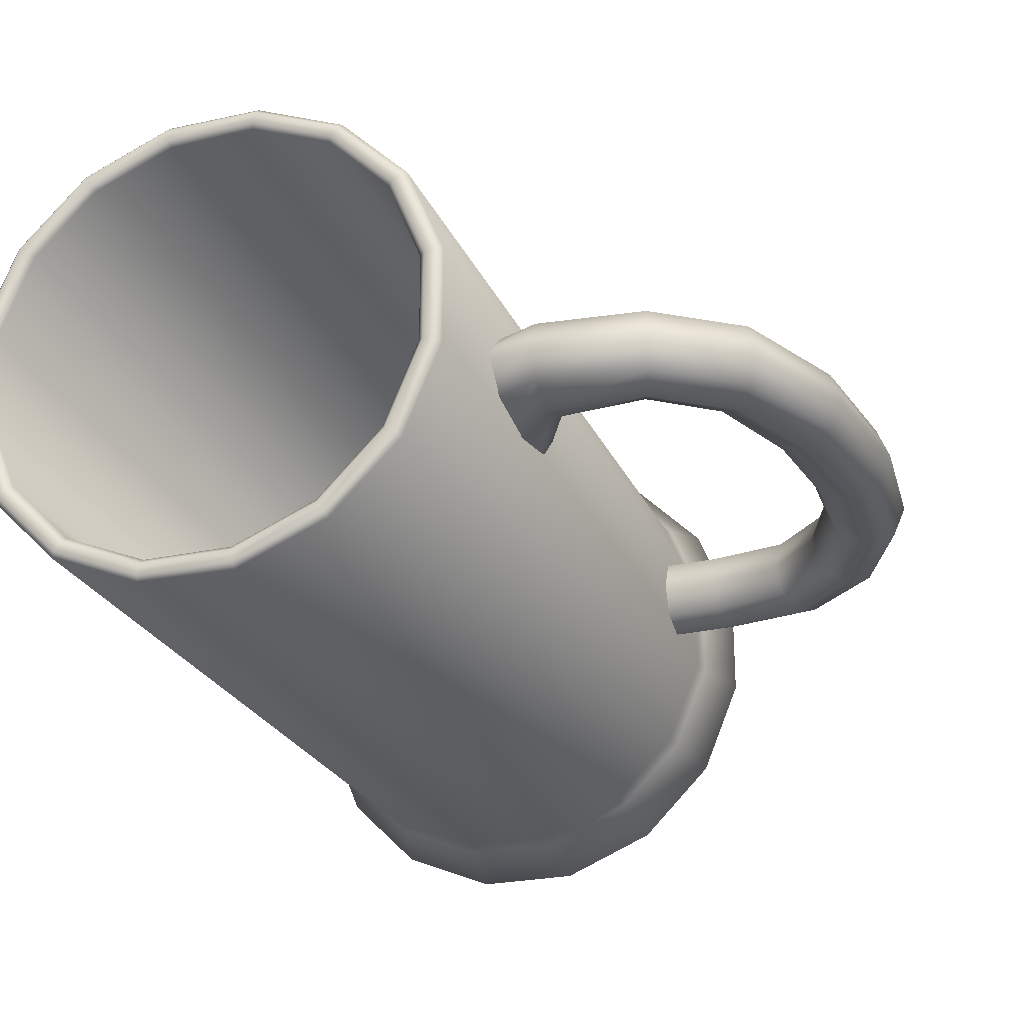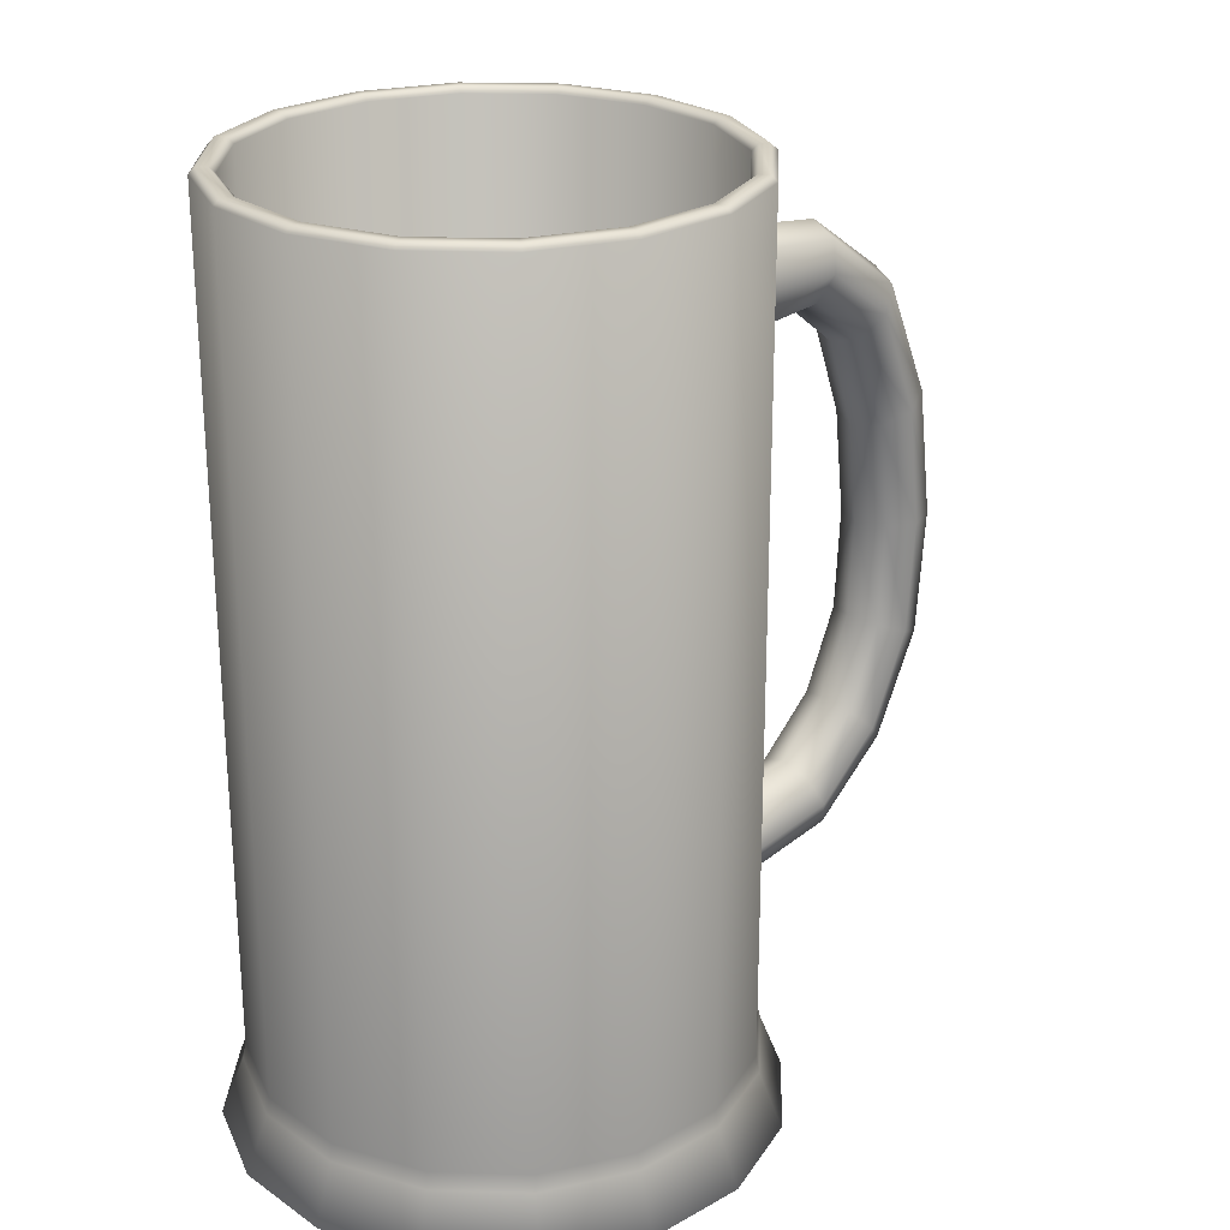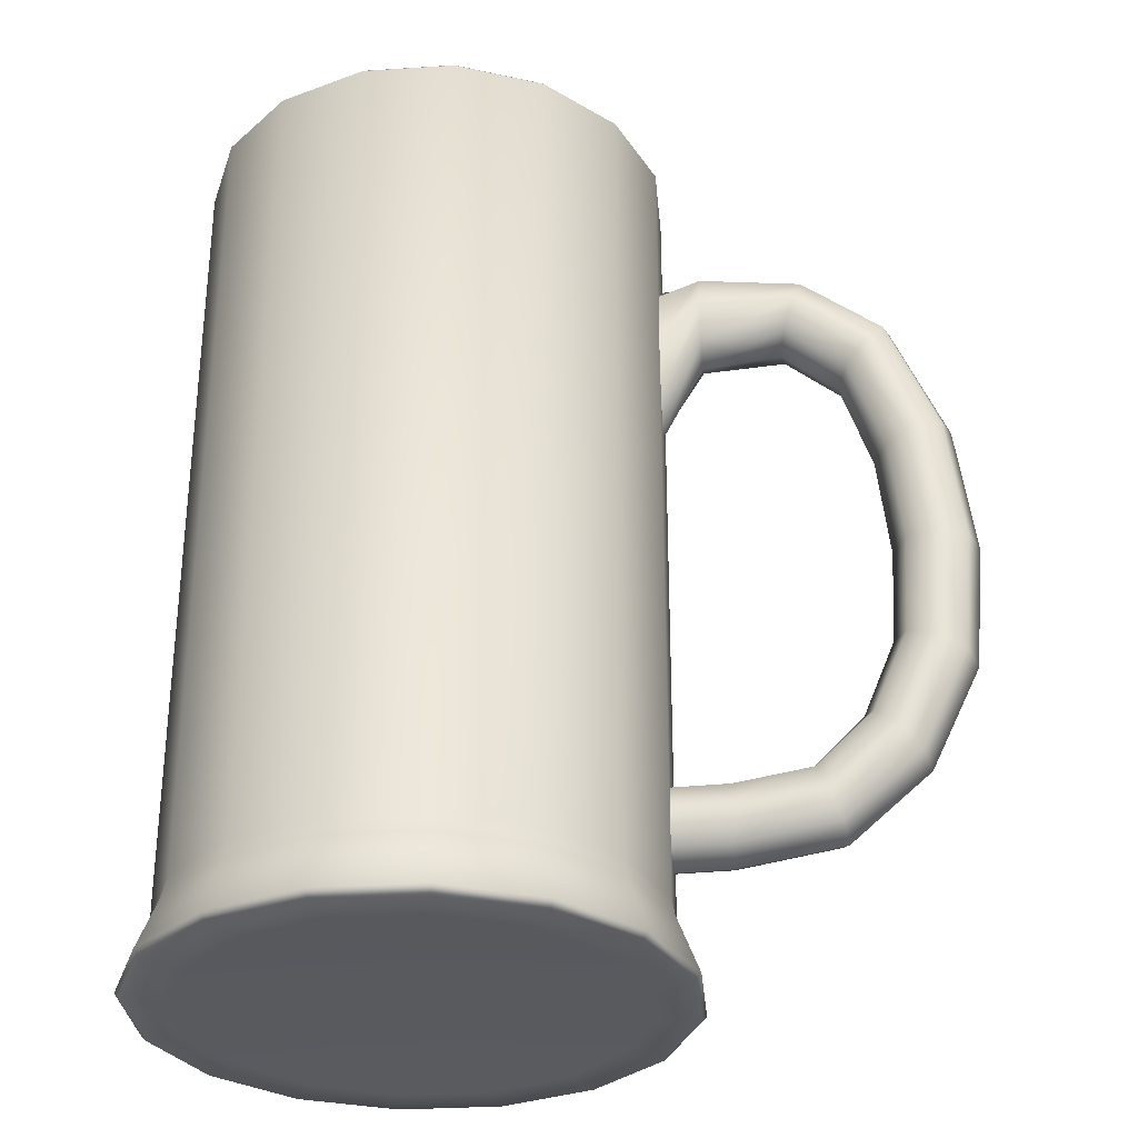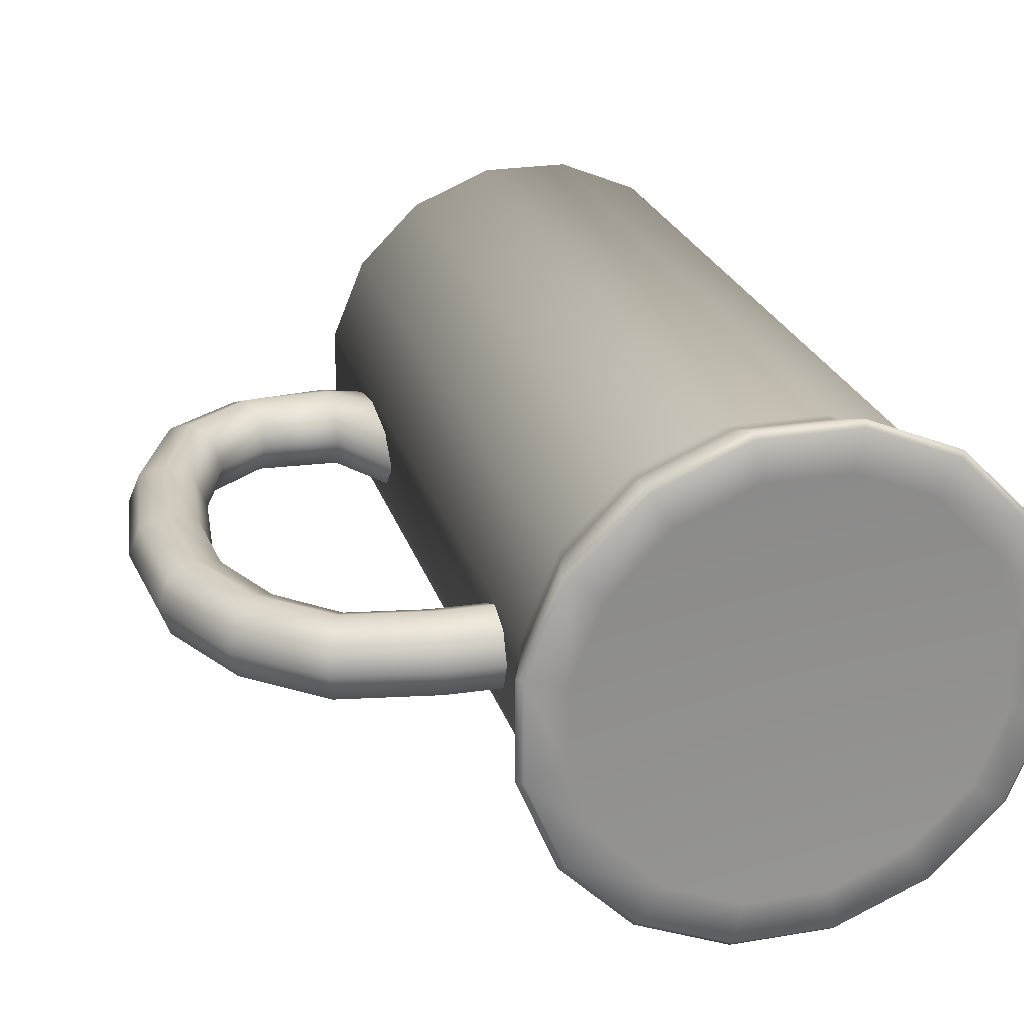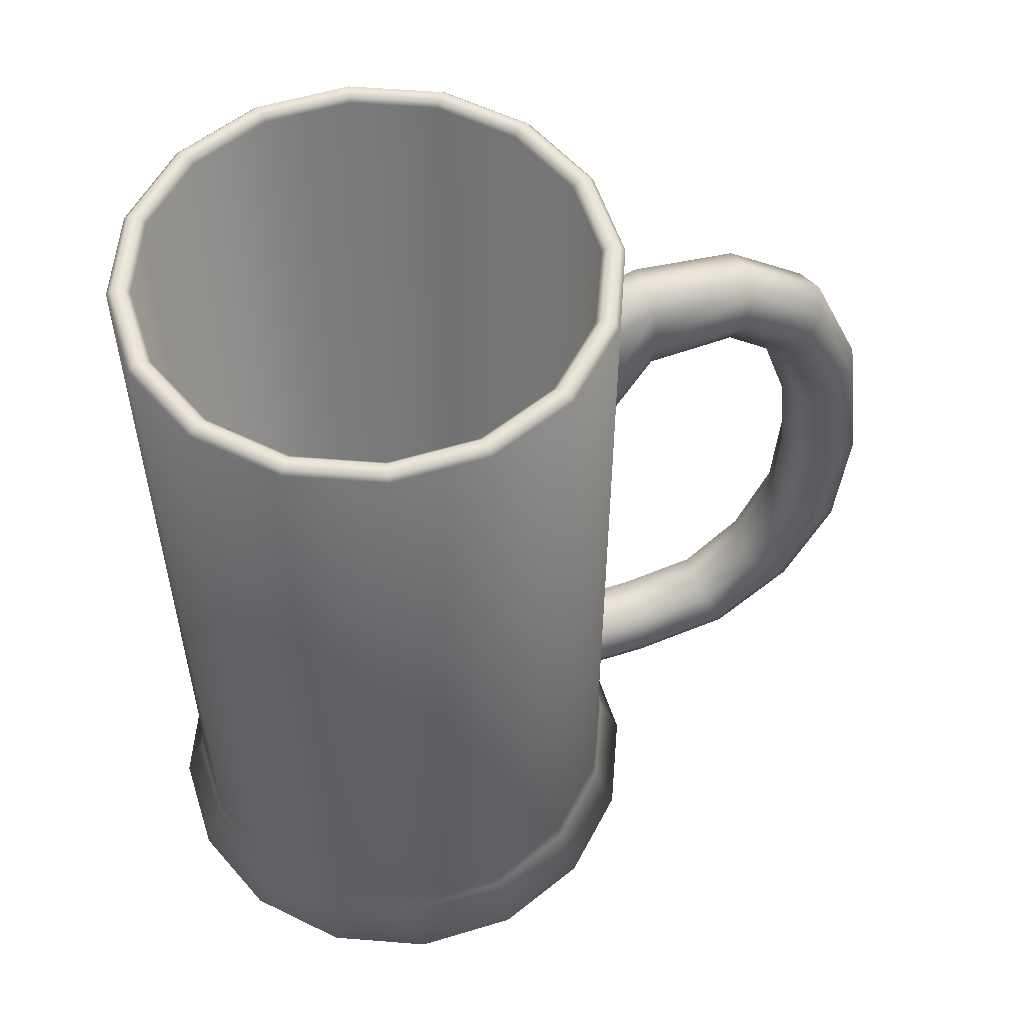
<metadata>
{"format":"obj","ext":"obj","renderer":"f3d","projection":"perspective","resolution":1024,"background":"white","views":[{"elev":-24.8,"azim":-160.4,"up":"+Z"},{"elev":25.2,"azim":137.8,"up":"+Y"},{"elev":-31.2,"azim":-174.8,"up":"+Y"},{"elev":24.3,"azim":-15.4,"up":"+Z"},{"elev":55.3,"azim":162.3,"up":"+Y"}]}
</metadata>
<code>
g
v -0.375 -0.5495 -0.002097
v -0.4592 -0.382 -0.002097
v -0.595 -0.364 -0.002097
v -0.6898 -0.4413 -0.002097
v -0.7418 -0.597 -0.002097
v -0.7609 -0.7732 -0.002097
v -0.7522 -0.9389 -0.002097
v -0.697 -1.073 -0.002097
v -0.6076 -1.163 -0.002097
v -0.4835 -1.186 -0.002097
v -0.3724 -1.189 -0.002097
v -0.3746 -0.5007 0.04846
v -0.4592 -0.3558 0.04846
v -0.6016 -0.3442 0.04846
v -0.7037 -0.4256 0.04846
v -0.7611 -0.589 0.04846
v -0.7818 -0.7732 0.04846
v -0.7715 -0.9469 0.04846
v -0.7118 -1.088 0.04846
v -0.6157 -1.183 0.04846
v -0.4835 -1.207 0.04846
v -0.3717 -1.21 0.04846
v -0.3736 -0.3829 0.0694
v -0.4592 -0.2925 0.0694
v -0.6177 -0.2962 0.0694
v -0.7372 -0.3877 0.0694
v -0.8078 -0.5696 0.0694
v -0.8324 -0.7732 0.0694
v -0.8182 -0.9663 0.0694
v -0.7476 -1.124 0.0694
v -0.635 -1.229 0.0694
v -0.4835 -1.257 0.0694
v -0.3701 -1.26 0.0694
v -0.3725 -0.2652 0.04846
v -0.4592 -0.2292 0.04846
v -0.6337 -0.2483 0.04846
v -0.7706 -0.3498 0.04846
v -0.8545 -0.5503 0.04846
v -0.8829 -0.7732 0.04846
v -0.8649 -0.9856 0.04846
v -0.7833 -1.16 0.04846
v -0.6544 -1.276 0.04846
v -0.4835 -1.308 0.04846
v -0.3685 -1.311 0.04846
v -0.3721 -0.2164 -0.002097
v -0.4592 -0.203 -0.002097
v -0.6403 -0.2284 -0.002097
v -0.7845 -0.3342 -0.002097
v -0.8739 -0.5423 -0.002097
v -0.9039 -0.7732 -0.002097
v -0.8843 -0.9937 -0.002097
v -0.7981 -1.174 -0.002097
v -0.6624 -1.295 -0.002097
v -0.4835 -1.329 -0.002097
v -0.3678 -1.332 -0.002097
v -0.3725 -0.2652 -0.05265
v -0.4592 -0.2292 -0.05265
v -0.6337 -0.2483 -0.05265
v -0.7706 -0.3498 -0.05265
v -0.8545 -0.5503 -0.05265
v -0.8829 -0.7732 -0.05265
v -0.8649 -0.9856 -0.05265
v -0.7833 -1.16 -0.05265
v -0.6544 -1.276 -0.05265
v -0.4835 -1.308 -0.05265
v -0.3685 -1.311 -0.05265
v -0.3736 -0.3829 -0.0736
v -0.4592 -0.2925 -0.0736
v -0.6177 -0.2962 -0.0736
v -0.7372 -0.3877 -0.0736
v -0.8078 -0.5696 -0.0736
v -0.8324 -0.7732 -0.0736
v -0.8182 -0.9663 -0.0736
v -0.7476 -1.124 -0.0736
v -0.635 -1.229 -0.0736
v -0.4835 -1.257 -0.0736
v -0.3701 -1.26 -0.0736
v -0.3746 -0.5007 -0.05265
v -0.4592 -0.3558 -0.05265
v -0.6016 -0.3442 -0.05265
v -0.7037 -0.4256 -0.05265
v -0.7611 -0.589 -0.05265
v -0.7818 -0.7732 -0.05265
v -0.7715 -0.9469 -0.05265
v -0.7118 -1.088 -0.05265
v -0.6157 -1.183 -0.05265
v -0.4835 -1.207 -0.05265
v -0.3717 -1.21 -0.05265
v 0.3164 -1.544 -0.2068
v 0.2148 -1.544 -0.3085
v 0.08192 -1.544 -0.3635
v -0.06187 -1.544 -0.3635
v -0.1947 -1.544 -0.3085
v -0.2964 -1.544 -0.2068
v -0.3514 -1.544 -0.07399
v -0.3514 -1.544 0.0698
v -0.2964 -1.544 0.2026
v -0.1947 -1.544 0.3043
v -0.06187 -1.544 0.3593
v 0.08192 -1.544 0.3593
v 0.2148 -1.544 0.3043
v 0.3164 -1.544 0.2026
v 0.3714 -1.544 0.0698
v 0.3714 -1.544 -0.07399
v 0.01003 -1.522 -0.002097
v 0.01003 -1.445 -0.002097
v 0.3753 -1.544 -0.2462
v 0.3837 -1.534 -0.2518
v 0.2597 -1.534 -0.3758
v 0.2541 -1.544 -0.3674
v 0.09771 -1.534 -0.4429
v 0.09573 -1.544 -0.433
v -0.07766 -1.534 -0.4429
v -0.07568 -1.544 -0.433
v -0.2397 -1.534 -0.3758
v -0.234 -1.544 -0.3674
v -0.3636 -1.534 -0.2518
v -0.3552 -1.544 -0.2462
v -0.4308 -1.534 -0.08978
v -0.4208 -1.544 -0.0878
v -0.4308 -1.534 0.08558
v -0.4208 -1.544 0.0836
v -0.3636 -1.534 0.2476
v -0.3552 -1.544 0.242
v -0.2397 -1.534 0.3716
v -0.234 -1.544 0.3632
v -0.07766 -1.534 0.4387
v -0.07568 -1.544 0.4288
v 0.09771 -1.534 0.4387
v 0.09573 -1.544 0.4288
v 0.2597 -1.534 0.3716
v 0.2541 -1.544 0.3632
v 0.3837 -1.534 0.2476
v 0.3753 -1.544 0.242
v 0.4508 -1.534 0.08558
v 0.4409 -1.544 0.0836
v 0.4508 -1.534 -0.08978
v 0.4409 -1.544 -0.0878
v 0.3242 -0.003643 -0.2121
v 0.3164 -0.01305 -0.2068
v 0.2148 -0.01305 -0.3085
v 0.22 -0.003643 -0.3163
v 0.3477 -0.01305 -0.2277
v 0.3399 -0.003643 -0.2225
v 0.2304 -0.003643 -0.332
v 0.2357 -0.01305 -0.3398
v 0.08192 -0.01305 -0.3635
v 0.08375 -0.003643 -0.3727
v 0.08742 -0.003643 -0.3912
v 0.08926 -0.01305 -0.4004
v -0.06187 -0.01305 -0.3635
v -0.0637 -0.003643 -0.3727
v -0.06737 -0.003643 -0.3912
v -0.06921 -0.01305 -0.4004
v -0.1947 -0.01305 -0.3085
v -0.1999 -0.003643 -0.3163
v -0.2104 -0.003643 -0.332
v -0.2156 -0.01305 -0.3398
v -0.2964 -0.01305 -0.2068
v -0.3042 -0.003643 -0.2121
v -0.3198 -0.003643 -0.2225
v -0.3277 -0.01305 -0.2277
v -0.3514 -0.01305 -0.07399
v -0.3606 -0.003643 -0.07582
v -0.3791 -0.003643 -0.07949
v -0.3883 -0.01305 -0.08133
v -0.3514 -0.01305 0.0698
v -0.3606 -0.003643 0.07163
v -0.3791 -0.003643 0.0753
v -0.3883 -0.01305 0.07714
v -0.2964 -0.01305 0.2026
v -0.3042 -0.003643 0.2079
v -0.3198 -0.003643 0.2183
v -0.3277 -0.01305 0.2235
v -0.1947 -0.01305 0.3043
v -0.1999 -0.003643 0.3121
v -0.2104 -0.003643 0.3278
v -0.2156 -0.01305 0.3356
v -0.06187 -0.01305 0.3593
v -0.0637 -0.003643 0.3685
v -0.06737 -0.003643 0.387
v -0.06921 -0.01305 0.3962
v 0.08192 -0.01305 0.3593
v 0.08375 -0.003643 0.3685
v 0.08742 -0.003643 0.387
v 0.08926 -0.01305 0.3962
v 0.2148 -0.01305 0.3043
v 0.22 -0.003643 0.3121
v 0.2304 -0.003643 0.3278
v 0.2357 -0.01305 0.3356
v 0.3164 -0.01305 0.2026
v 0.3242 -0.003643 0.2079
v 0.3399 -0.003643 0.2183
v 0.3477 -0.01305 0.2235
v 0.3714 -0.01305 0.0698
v 0.3807 -0.003643 0.07163
v 0.3991 -0.003643 0.0753
v 0.4083 -0.01305 0.07714
v 0.3714 -0.01305 -0.07399
v 0.3807 -0.003643 -0.07582
v 0.3991 -0.003643 -0.07949
v 0.4083 -0.01305 -0.08133
v 0.3164 -1.377 -0.2068
v 0.2781 -1.423 -0.1812
v 0.2148 -1.377 -0.3085
v 0.1892 -1.423 -0.2702
v 0.08192 -1.377 -0.3635
v 0.07293 -1.423 -0.3183
v -0.06187 -1.377 -0.3635
v -0.05288 -1.423 -0.3183
v -0.1947 -1.377 -0.3085
v -0.1691 -1.423 -0.2702
v -0.2964 -1.377 -0.2068
v -0.2581 -1.423 -0.1812
v -0.3514 -1.377 -0.07399
v -0.3062 -1.423 -0.06501
v -0.3514 -1.377 0.0698
v -0.3062 -1.423 0.06081
v -0.2964 -1.377 0.2026
v -0.2581 -1.423 0.177
v -0.1947 -1.377 0.3043
v -0.1691 -1.423 0.266
v -0.06187 -1.377 0.3593
v -0.05288 -1.423 0.3142
v 0.08192 -1.377 0.3593
v 0.07293 -1.423 0.3142
v 0.2148 -1.377 0.3043
v 0.1892 -1.423 0.266
v 0.3164 -1.377 0.2026
v 0.2781 -1.423 0.177
v 0.3714 -1.377 0.0698
v 0.3263 -1.423 0.06081
v 0.3714 -1.377 -0.07399
v 0.3263 -1.423 -0.06501
v 0.2387 -1.437 -0.3443
v 0.2357 -1.408 -0.3398
v 0.3522 -1.437 -0.2307
v 0.3477 -1.408 -0.2277
v 0.09031 -1.437 -0.4057
v 0.08926 -1.408 -0.4004
v -0.07026 -1.437 -0.4057
v -0.06921 -1.408 -0.4004
v -0.2186 -1.437 -0.3443
v -0.2156 -1.408 -0.3398
v -0.3322 -1.437 -0.2307
v -0.3277 -1.408 -0.2277
v -0.3936 -1.437 -0.08239
v -0.3883 -1.408 -0.08133
v -0.3936 -1.437 0.07819
v -0.3883 -1.408 0.07714
v -0.3322 -1.437 0.2265
v -0.3277 -1.408 0.2235
v -0.2186 -1.437 0.3401
v -0.2156 -1.408 0.3356
v -0.07026 -1.437 0.4015
v -0.06921 -1.408 0.3962
v 0.09031 -1.437 0.4015
v 0.08926 -1.408 0.3962
v 0.2387 -1.437 0.3401
v 0.2357 -1.408 0.3356
v 0.3522 -1.437 0.2265
v 0.3477 -1.408 0.2235
v 0.4136 -1.437 0.07819
v 0.4083 -1.408 0.07714
v 0.4136 -1.437 -0.08239
v 0.4083 -1.408 -0.08133
g
f 2 1 12 13
f 3 2 13 14
f 4 3 14 15
f 5 4 15 16
f 6 5 16 17
f 7 6 17 18
f 8 7 18 19
f 9 8 19 20
f 10 9 20 21
f 11 10 21 22
f 13 12 23 24
f 14 13 24 25
f 15 14 25 26
f 16 15 26 27
f 17 16 27 28
f 18 17 28 29
f 19 18 29 30
f 20 19 30 31
f 21 20 31 32
f 22 21 32 33
f 24 23 34 35
f 25 24 35 36
f 26 25 36 37
f 27 26 37 38
f 28 27 38 39
f 29 28 39 40
f 30 29 40 41
f 31 30 41 42
f 32 31 42 43
f 33 32 43 44
f 35 34 45 46
f 36 35 46 47
f 37 36 47 48
f 38 37 48 49
f 39 38 49 50
f 40 39 50 51
f 41 40 51 52
f 42 41 52 53
f 43 42 53 54
f 44 43 54 55
f 46 45 56 57
f 47 46 57 58
f 48 47 58 59
f 49 48 59 60
f 50 49 60 61
f 51 50 61 62
f 52 51 62 63
f 53 52 63 64
f 54 53 64 65
f 55 54 65 66
f 57 56 67 68
f 58 57 68 69
f 59 58 69 70
f 60 59 70 71
f 61 60 71 72
f 62 61 72 73
f 63 62 73 74
f 64 63 74 75
f 65 64 75 76
f 66 65 76 77
f 68 67 78 79
f 69 68 79 80
f 70 69 80 81
f 71 70 81 82
f 72 71 82 83
f 73 72 83 84
f 74 73 84 85
f 75 74 85 86
f 76 75 86 87
f 77 76 87 88
f 79 78 1 2
f 80 79 2 3
f 81 80 3 4
f 82 81 4 5
f 83 82 5 6
f 84 83 6 7
f 85 84 7 8
f 86 85 8 9
f 87 86 9 10
f 88 87 10 11
f 108 109 235 237
f 109 111 239 235
f 111 113 241 239
f 113 115 243 241
f 115 117 245 243
f 117 119 247 245
f 119 121 249 247
f 121 123 251 249
f 123 125 253 251
f 125 127 255 253
f 127 129 257 255
f 129 131 259 257
f 131 133 261 259
f 133 135 263 261
f 135 137 265 263
f 137 108 237 265
f 90 89 105
f 91 90 105
f 92 91 105
f 93 92 105
f 94 93 105
f 95 94 105
f 96 95 105
f 97 96 105
f 98 97 105
f 99 98 105
f 100 99 105
f 101 100 105
f 102 101 105
f 103 102 105
f 104 103 105
f 89 104 105
f 204 206 106
f 206 208 106
f 208 210 106
f 210 212 106
f 212 214 106
f 214 216 106
f 216 218 106
f 218 220 106
f 220 222 106
f 222 224 106
f 224 226 106
f 226 228 106
f 228 230 106
f 230 232 106
f 232 234 106
f 234 204 106
f 89 90 110 107
f 142 139 144 145
f 90 91 112 110
f 148 142 145 149
f 91 92 114 112
f 152 148 149 153
f 92 93 116 114
f 156 152 153 157
f 93 94 118 116
f 160 156 157 161
f 94 95 120 118
f 164 160 161 165
f 95 96 122 120
f 168 164 165 169
f 96 97 124 122
f 172 168 169 173
f 97 98 126 124
f 176 172 173 177
f 98 99 128 126
f 180 176 177 181
f 99 100 130 128
f 184 180 181 185
f 100 101 132 130
f 188 184 185 189
f 101 102 134 132
f 192 188 189 193
f 102 103 136 134
f 196 192 193 197
f 103 104 138 136
f 200 196 197 201
f 104 89 107 138
f 139 200 201 144
f 205 203 140 141
f 238 236 146 143
f 207 205 141 147
f 236 240 150 146
f 209 207 147 151
f 240 242 154 150
f 211 209 151 155
f 242 244 158 154
f 213 211 155 159
f 244 246 162 158
f 215 213 159 163
f 246 248 166 162
f 217 215 163 167
f 248 250 170 166
f 219 217 167 171
f 250 252 174 170
f 221 219 171 175
f 252 254 178 174
f 223 221 175 179
f 254 256 182 178
f 225 223 179 183
f 256 258 186 182
f 227 225 183 187
f 258 260 190 186
f 229 227 187 191
f 260 262 194 190
f 231 229 191 195
f 262 264 198 194
f 233 231 195 199
f 264 266 202 198
f 203 233 199 140
f 266 238 143 202
f 107 108 137 138
f 108 107 110 109
f 109 110 112 111
f 111 112 114 113
f 113 114 116 115
f 115 116 118 117
f 117 118 120 119
f 119 120 122 121
f 121 122 124 123
f 123 124 126 125
f 125 126 128 127
f 127 128 130 129
f 129 130 132 131
f 131 132 134 133
f 133 134 136 135
f 135 136 138 137
f 139 140 199 200
f 140 139 142 141
f 141 142 148 147
f 143 144 201 202
f 144 143 146 145
f 145 146 150 149
f 147 148 152 151
f 149 150 154 153
f 151 152 156 155
f 153 154 158 157
f 155 156 160 159
f 157 158 162 161
f 159 160 164 163
f 161 162 166 165
f 163 164 168 167
f 165 166 170 169
f 167 168 172 171
f 169 170 174 173
f 171 172 176 175
f 173 174 178 177
f 175 176 180 179
f 177 178 182 181
f 179 180 184 183
f 181 182 186 185
f 183 184 188 187
f 185 186 190 189
f 187 188 192 191
f 189 190 194 193
f 191 192 196 195
f 193 194 198 197
f 195 196 200 199
f 197 198 202 201
f 204 203 205 206
f 203 204 234 233
f 206 205 207 208
f 208 207 209 210
f 210 209 211 212
f 212 211 213 214
f 214 213 215 216
f 216 215 217 218
f 218 217 219 220
f 220 219 221 222
f 222 221 223 224
f 224 223 225 226
f 226 225 227 228
f 228 227 229 230
f 230 229 231 232
f 232 231 233 234
f 236 235 239 240
f 235 236 238 237
f 237 238 266 265
f 240 239 241 242
f 242 241 243 244
f 244 243 245 246
f 246 245 247 248
f 248 247 249 250
f 250 249 251 252
f 252 251 253 254
f 254 253 255 256
f 256 255 257 258
f 258 257 259 260
f 260 259 261 262
f 262 261 263 264
f 264 263 265 266

</code>
